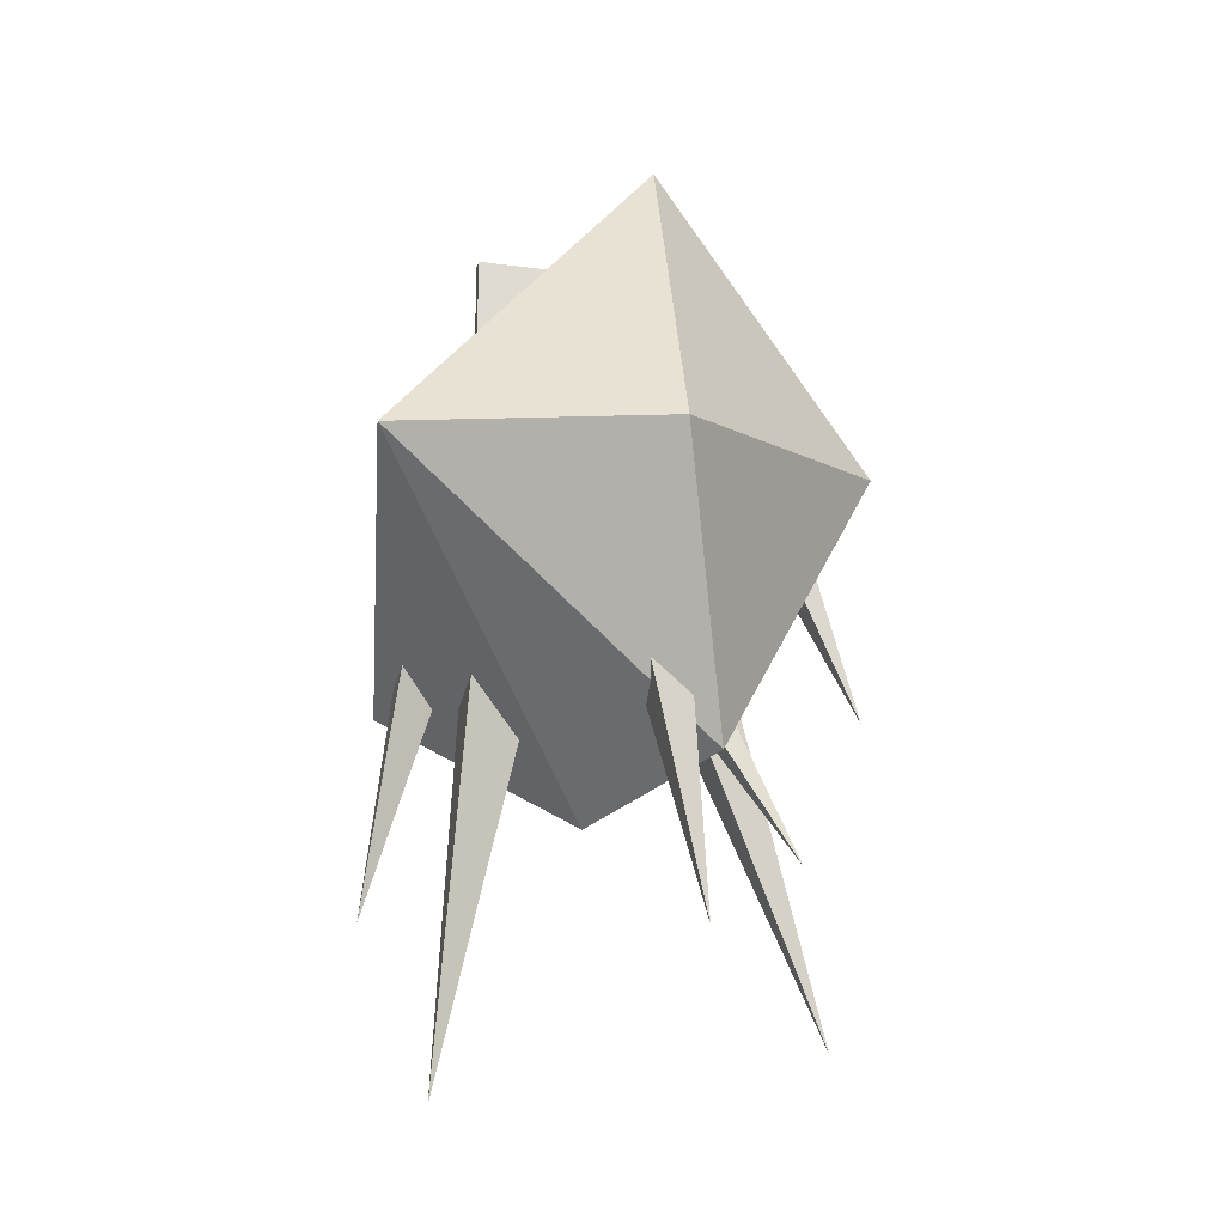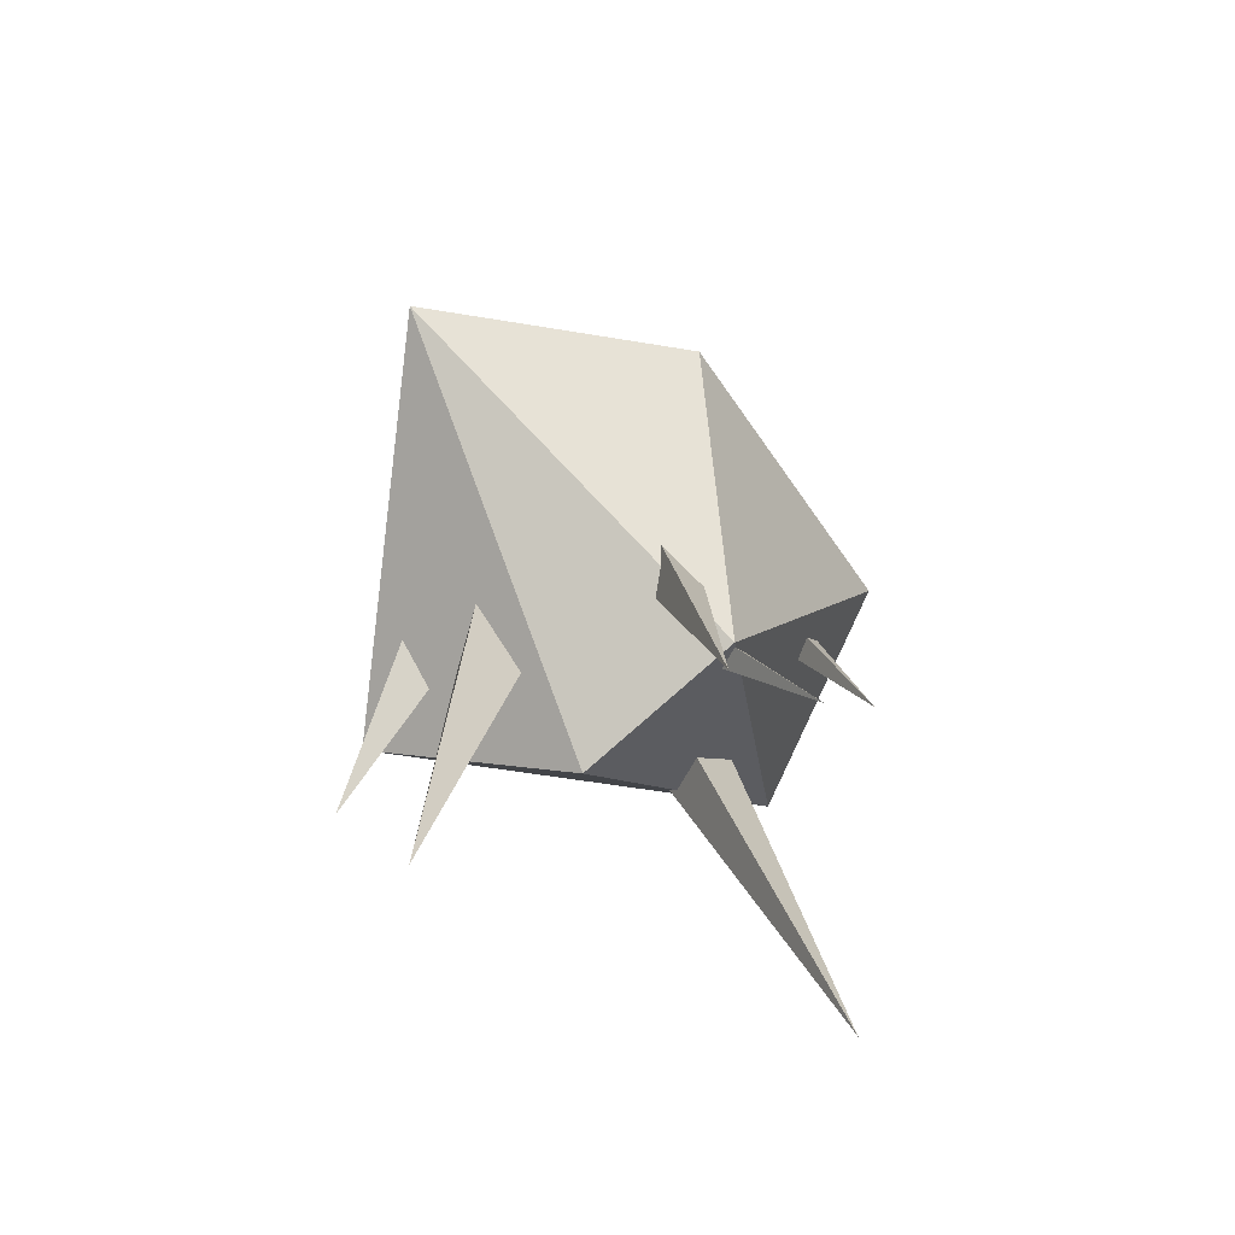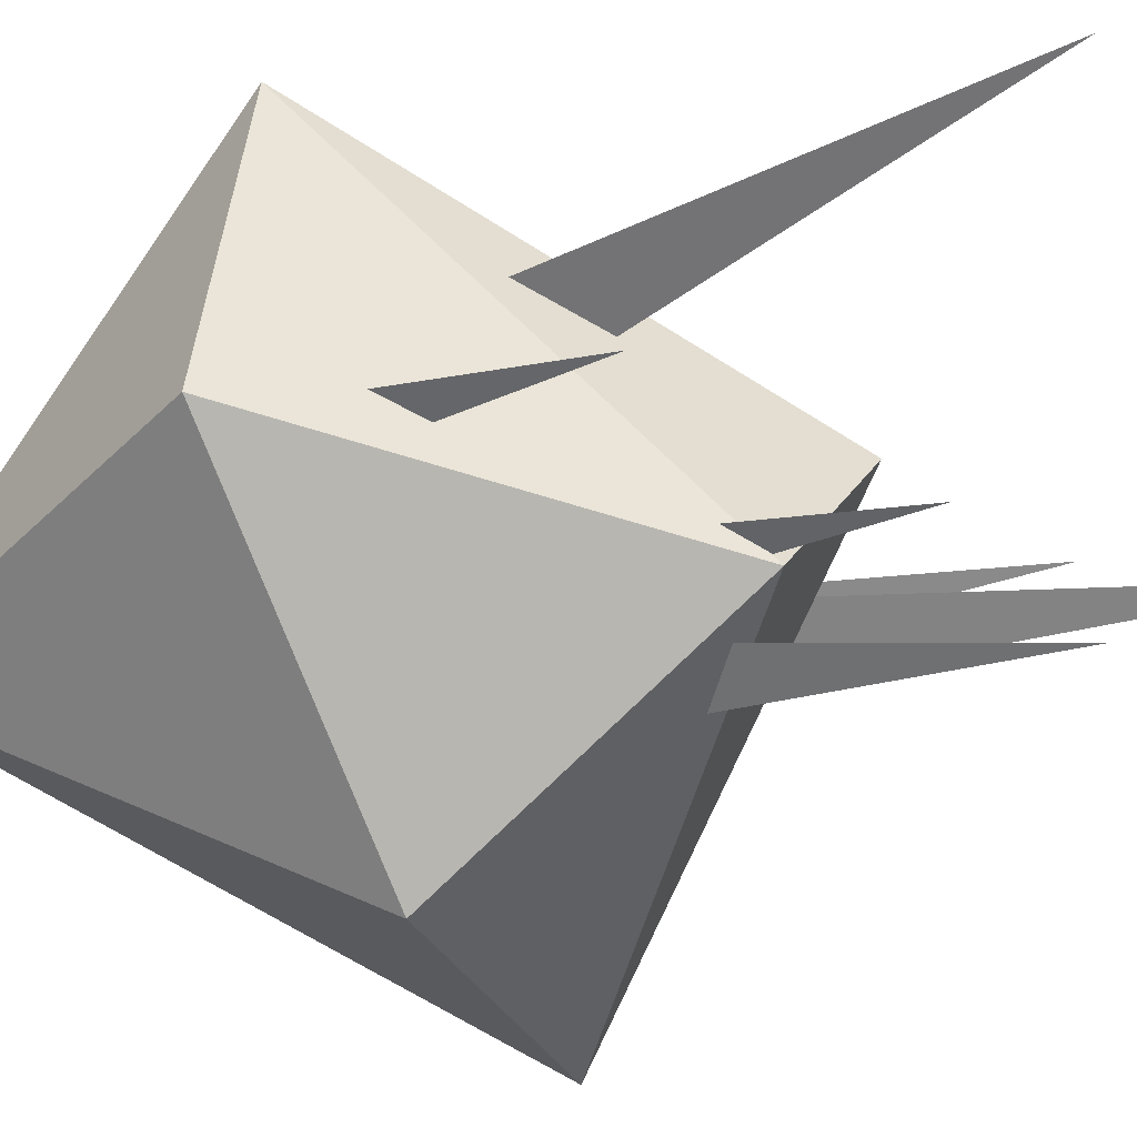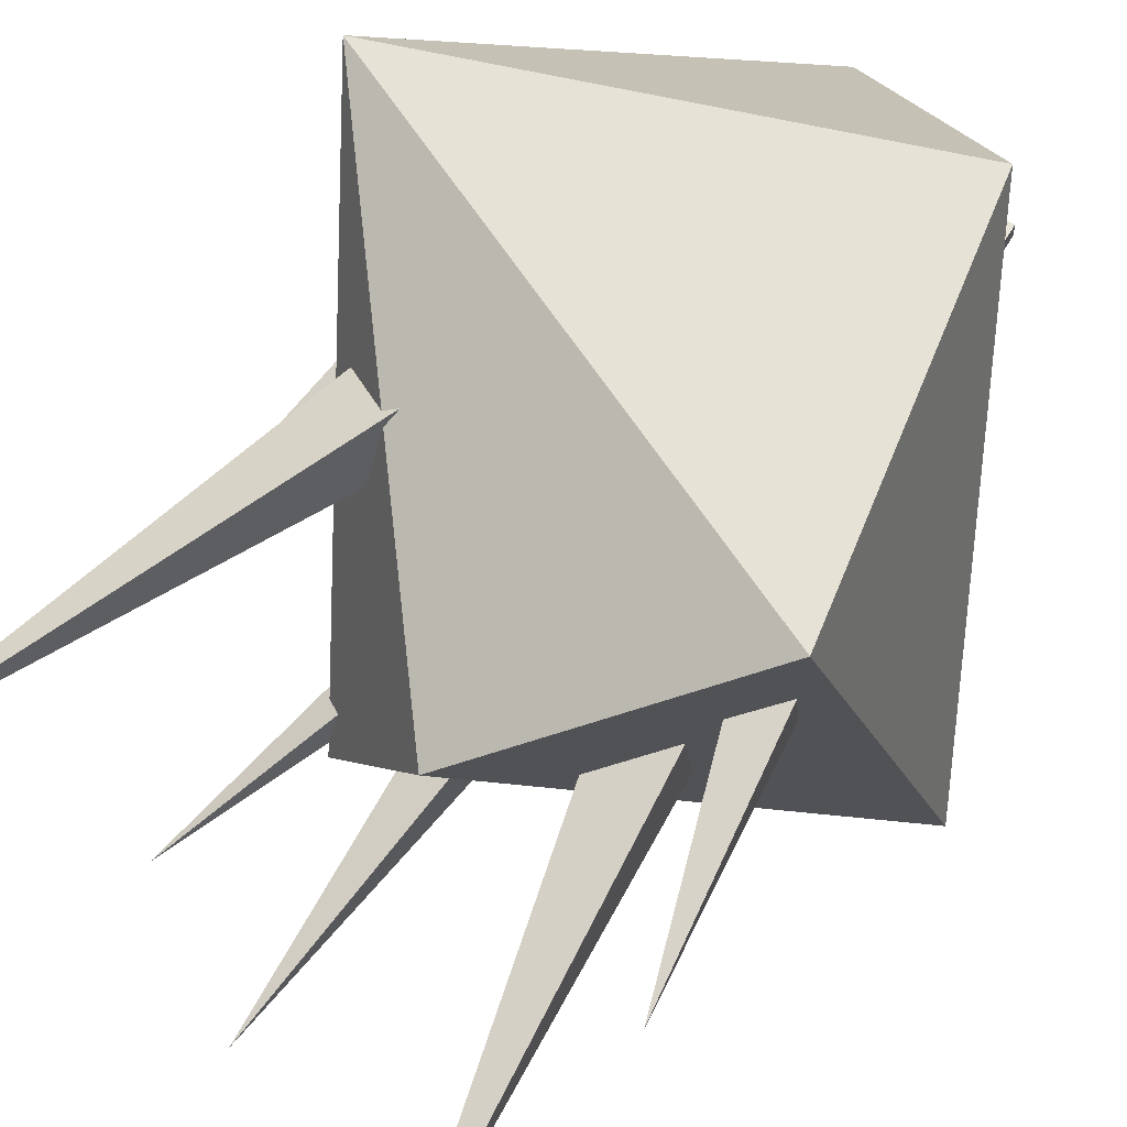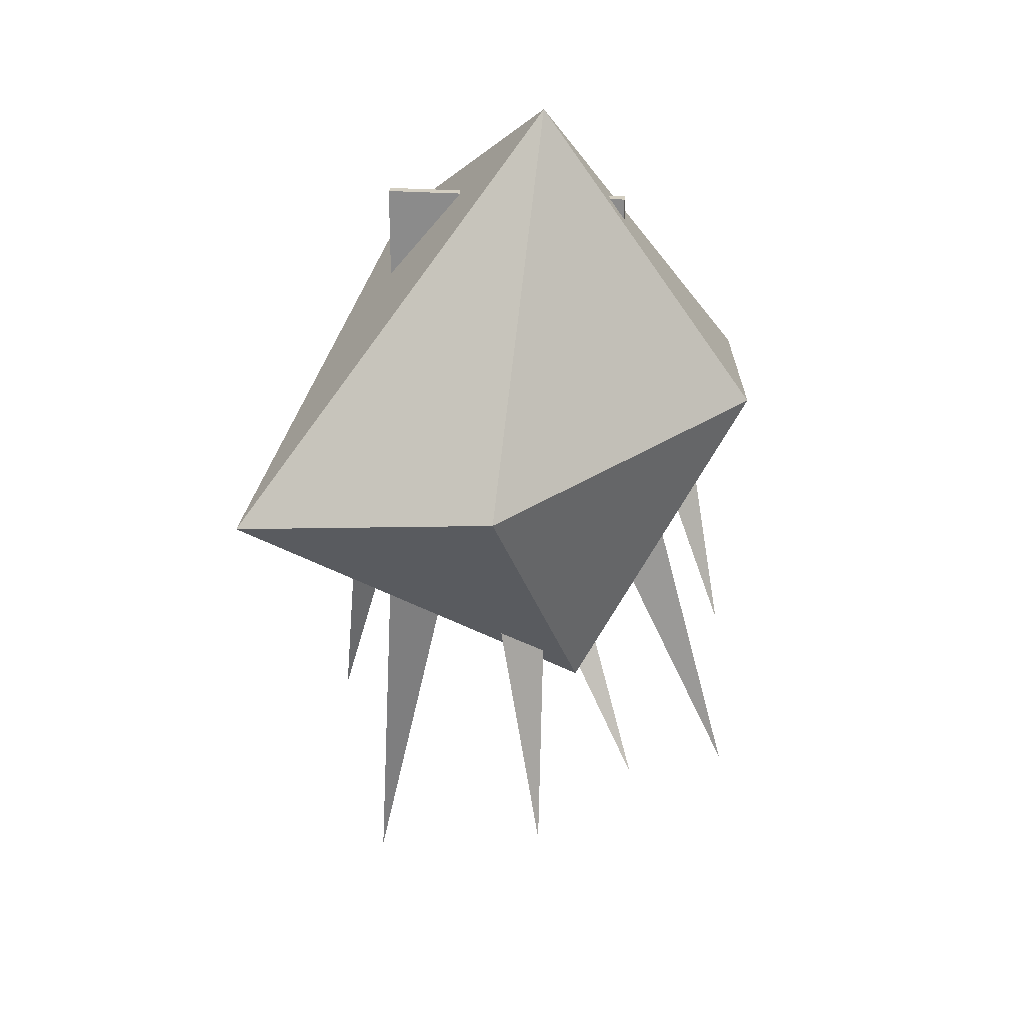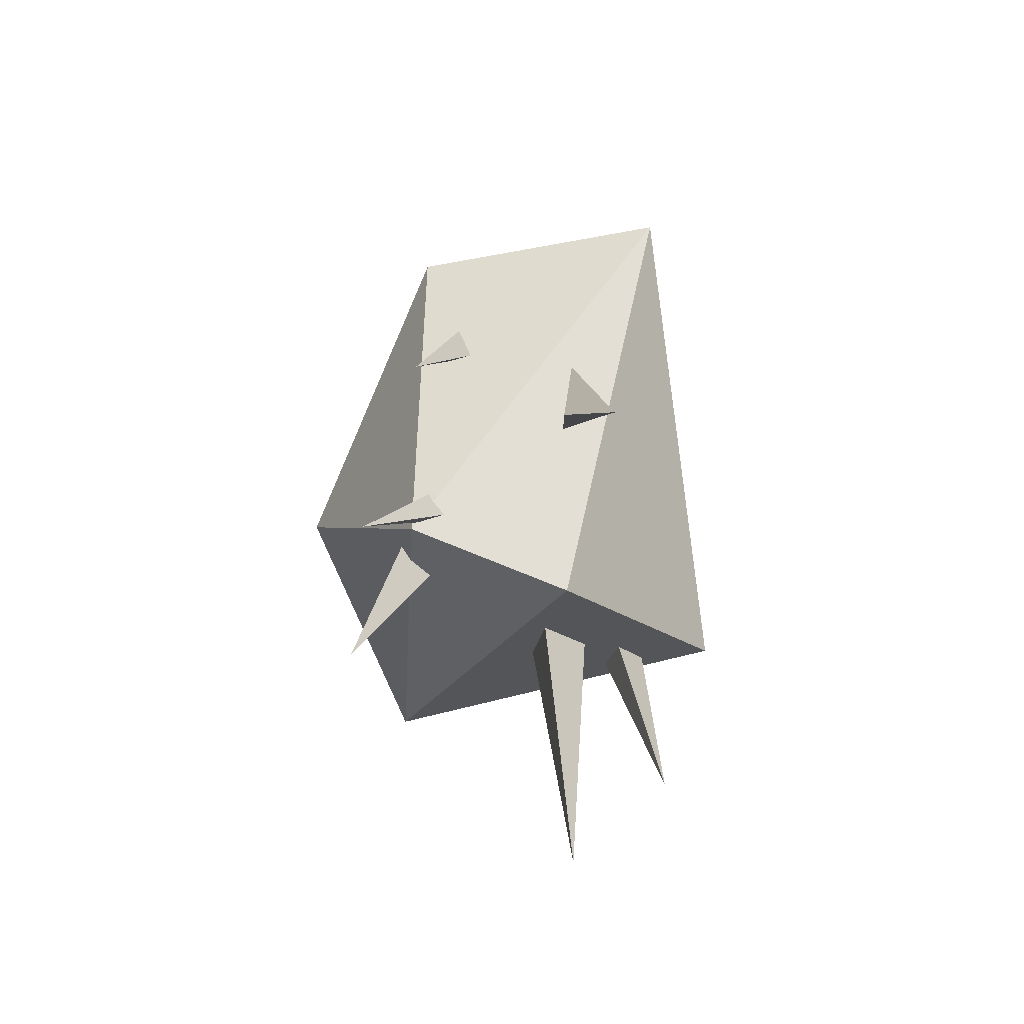
<metadata>
{"format":"obj","ext":"obj","renderer":"f3d","projection":"perspective","resolution":1024,"background":"white","views":[{"elev":-21.0,"azim":-13.3,"up":"+Z"},{"elev":-61.9,"azim":-15.5,"up":"+Z"},{"elev":-34.7,"azim":106.5,"up":"+Y"},{"elev":58.5,"azim":-150.0,"up":"+Y"},{"elev":24.9,"azim":7.5,"up":"+Z"},{"elev":-65.2,"azim":108.4,"up":"+Z"}]}
</metadata>
<code>
o Plane_1
v -1.055 -0 -0.3429
v -0.7445 -0 -0.3429
v -1.055 0 0.3429
v -0.7445 0 0.3429
f 2 3 1
f 2 4 3
o Plane_2
v -0.2177 -0 -0.3429
v 0.2177 -0 -0.3429
v -0.2177 0 0.3429
v 0.2177 0 0.3429
f 6 7 5
f 6 8 7
o Asset_Cube
v -0.683 -0.683 -0.683
v -0.683 -0.683 0.683
v -0.683 0.683 -0.683
v -0.683 0.683 0.683
v 0.683 -0.683 -0.683
v 0.683 -0.683 0.683
v 0.683 0.683 -0.683
v 0.683 0.683 0.683
v -0.4151 -0.554 -0.9592
v -1.157 0.2206 -0.1131
v 0.5716 0.3906 -0.9592
v -0.1699 1.165 -0.1131
v 0.1699 -1.165 0.1131
v -0.5716 -0.3906 0.9592
v 1.157 -0.2206 0.1131
v 0.4151 0.554 0.9592
f 10 11 9
f 12 15 11
f 16 13 15
f 14 9 13
f 15 9 11
f 12 14 16
f 17 20 19
f 19 24 23
f 24 21 23
f 22 17 21
f 23 17 19
f 24 18 22
f 10 12 11
f 12 16 15
f 16 14 13
f 14 10 9
f 15 13 9
f 12 10 14
f 17 18 20
f 19 20 24
f 24 22 21
f 22 18 17
f 23 21 17
f 24 20 18
o Floppy
v 1.5 -0 3
v 1.5 0 -0
v -1.5 -0 3
v -1.5 0 0
v 1.5 0.1457 3
v 1.5 0.1457 -0
v -1.5 0.1457 3
v -1.5 0.1457 0
f 25 27 28
f 32 31 29
f 26 28 32
f 28 27 31
f 27 25 29
f 25 26 30
f 25 28 26
f 32 29 30
f 26 32 30
f 28 31 32
f 27 29 31
f 25 30 29
o Super_Asset
v 2.828 2.744 0.2102
v -2.972 -2.783 -0.5375
v 0.2386 -2.985 -0.1999
v 0.5267 -0.4386 4.217
v 3.162 -0.3196 0.508
v 1.08 -1.116 -3.197
v -0.09896 0.5331 -3.711
v -1.672 1.946 2.172
v -2.31 1.815 -2.176
v -2.514 1.002 -4.8
v -2.115 0.3402 -1.35
v -2.115 0.9509 -1.281
v -1.515 0.6604 -1.448
v 1.86 -1.379 -4.518
v 0.1584 -0.5742 -1.344
v 0.2404 0.02086 -1.474
v 0.774 -0.309 -1.194
v 3.012 1.439 -5.921
v 0.9281 0.8684 -1.184
v 0.9281 1.693 -1.124
v 1.711 1.261 -0.8859
v 0.6846 -1.909 -5.321
v 0.0652 -1.575 -1.915
v 0.0652 -0.9714 -2.028
v 0.6765 -1.263 -1.916
v -1.837 -0.03122 -6.904
v -1.478 -0.4468 -1.274
v -1.478 0.4468 -1.274
v -0.5928 -0 -1.397
v 2.887 -0.4401 -2.572
v 1.649 -0.1063 0.6615
v 1.67 0.4972 0.5504
v 2.25 0.2059 0.7738
f 34 40 41
f 40 33 41
f 36 33 40
f 39 34 41
f 35 37 36
f 37 35 38
f 34 39 38
f 42 43 44
f 42 44 45
f 42 45 43
f 46 47 48
f 46 48 49
f 46 49 47
f 50 51 52
f 50 52 53
f 50 53 51
f 54 55 56
f 54 56 57
f 54 57 55
f 58 59 60
f 58 60 61
f 58 61 59
f 34 38 35
f 38 33 37
f 33 36 37
f 36 34 35
f 33 39 41
f 34 36 40
f 62 63 64
f 62 64 65
f 62 65 63
f 38 39 33

</code>
